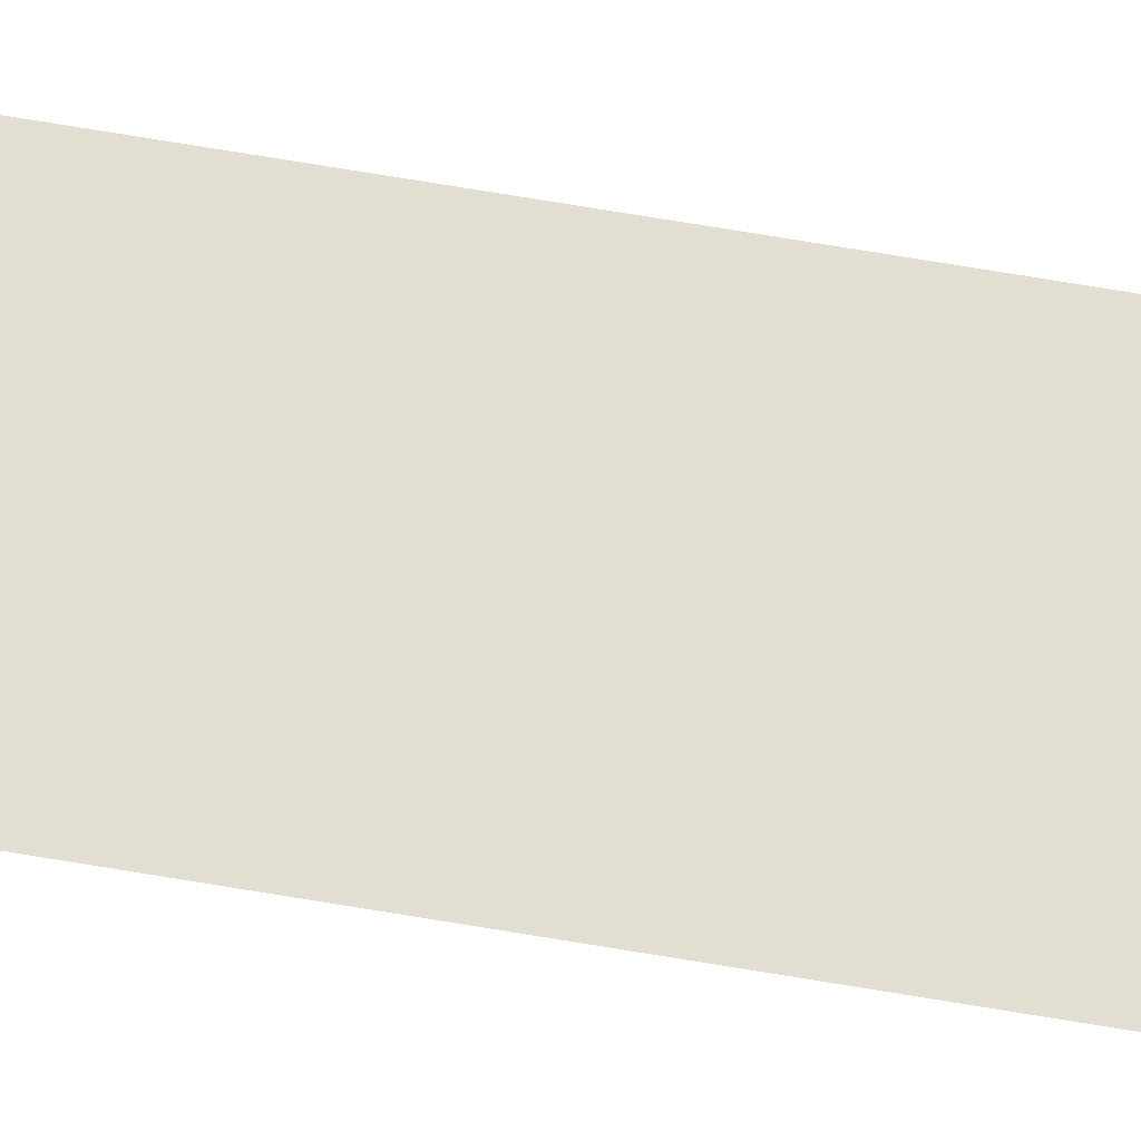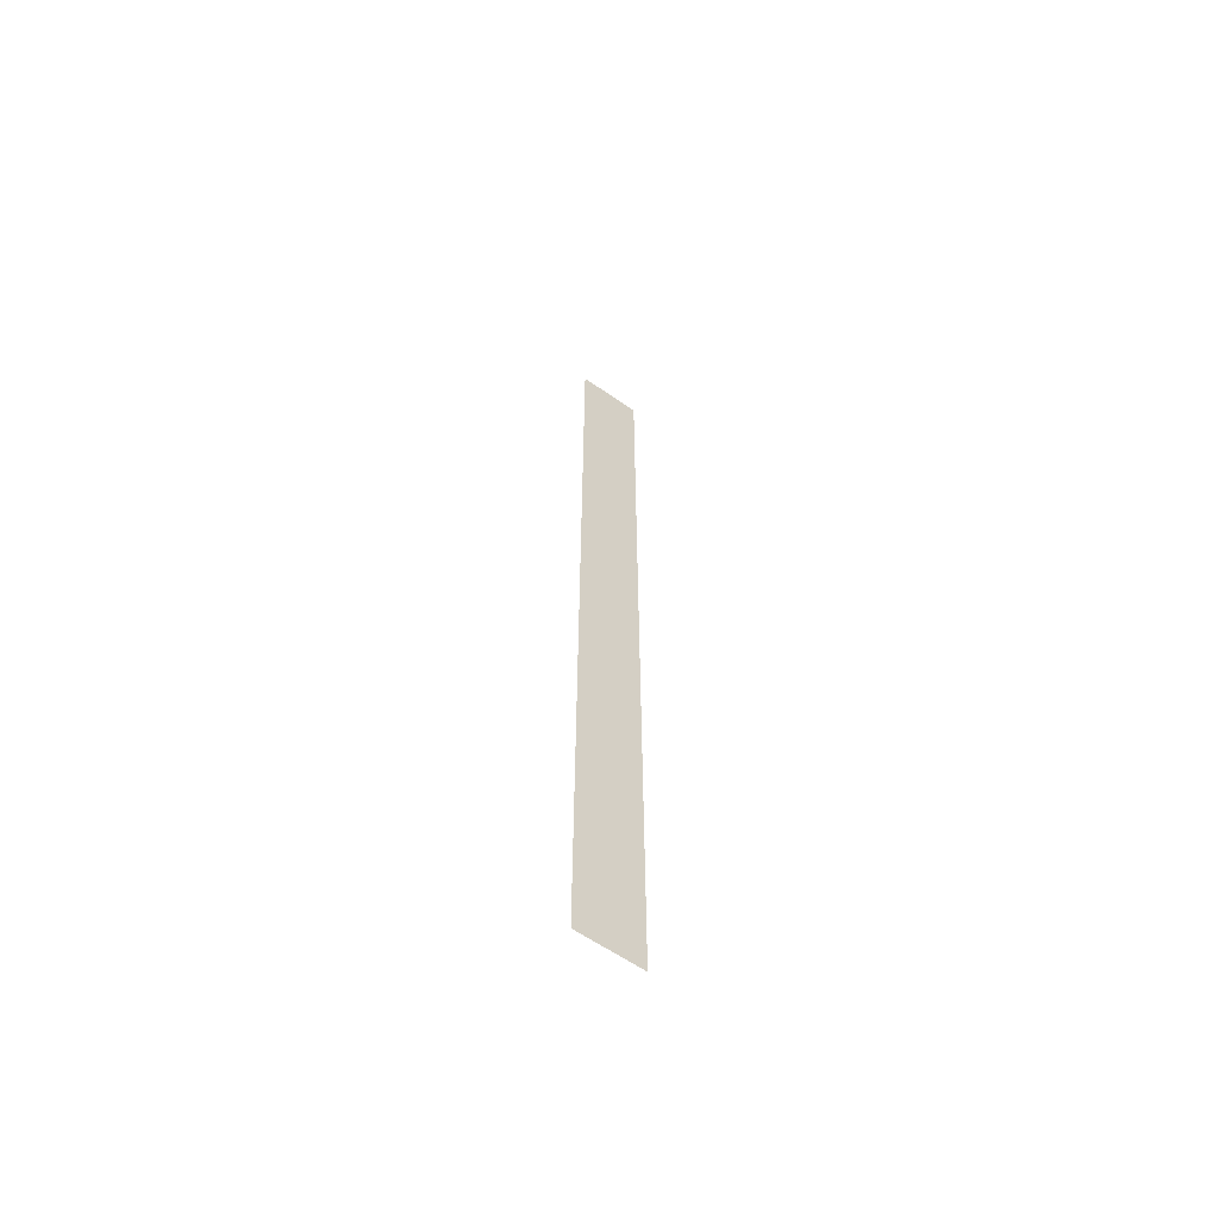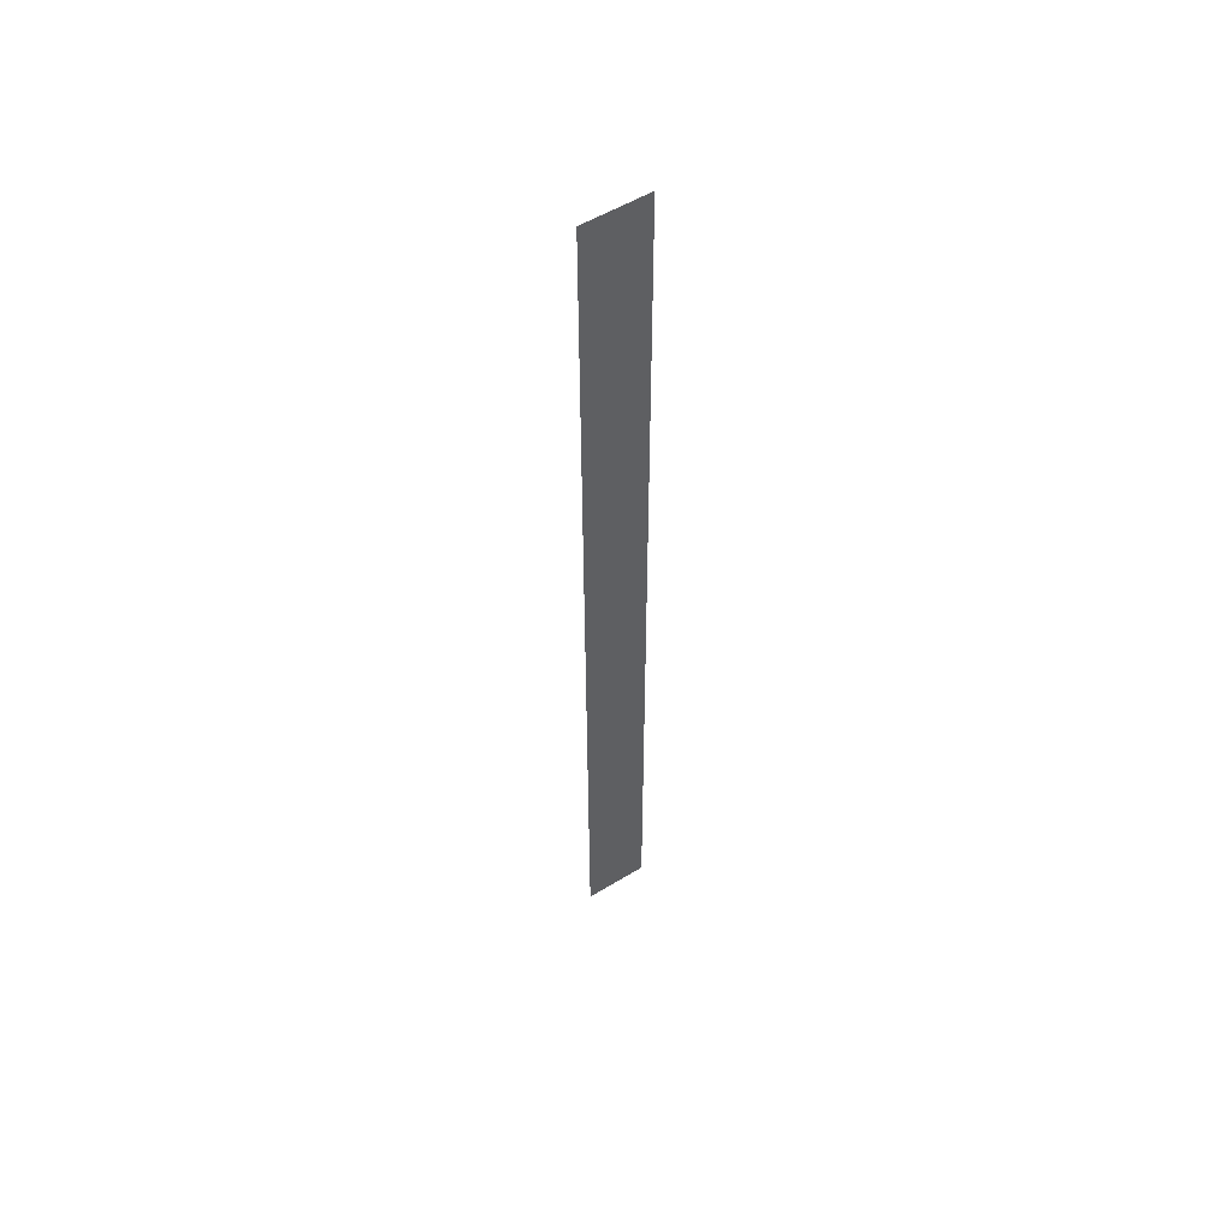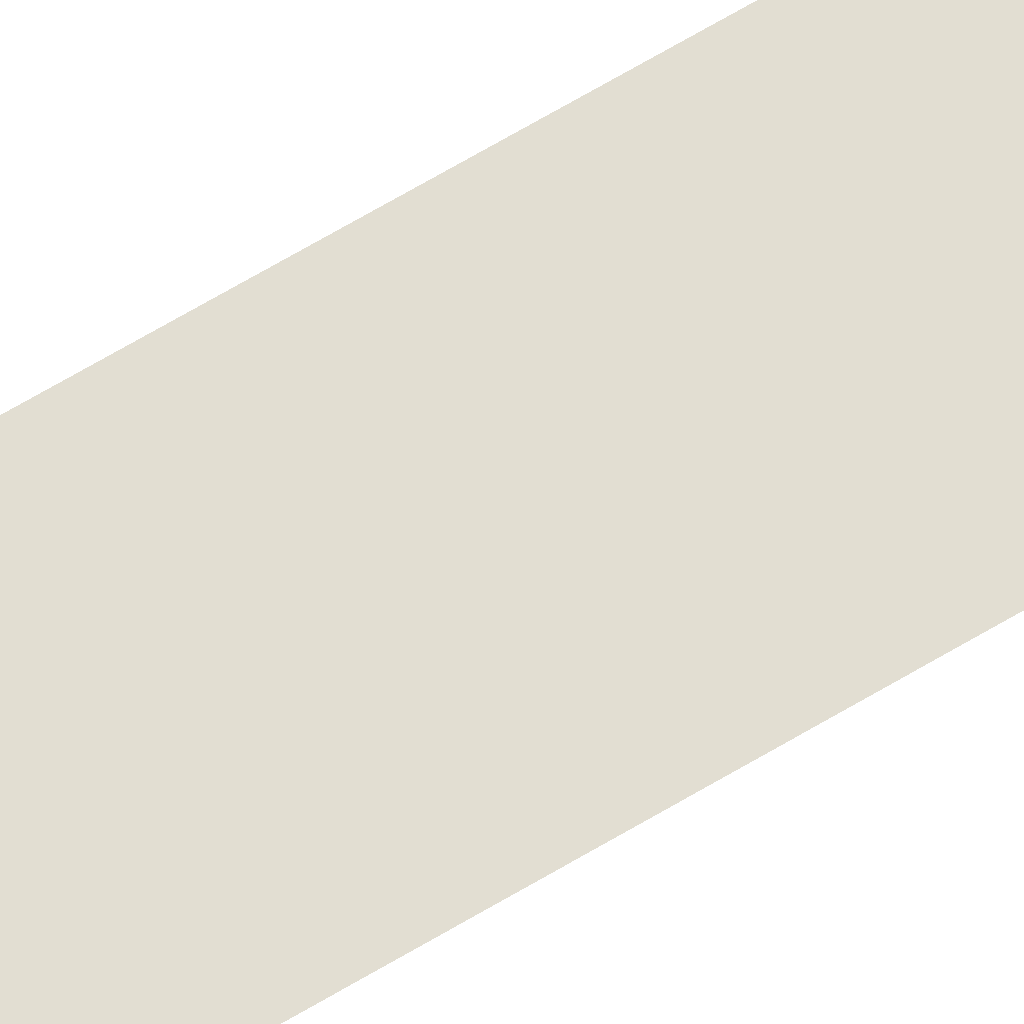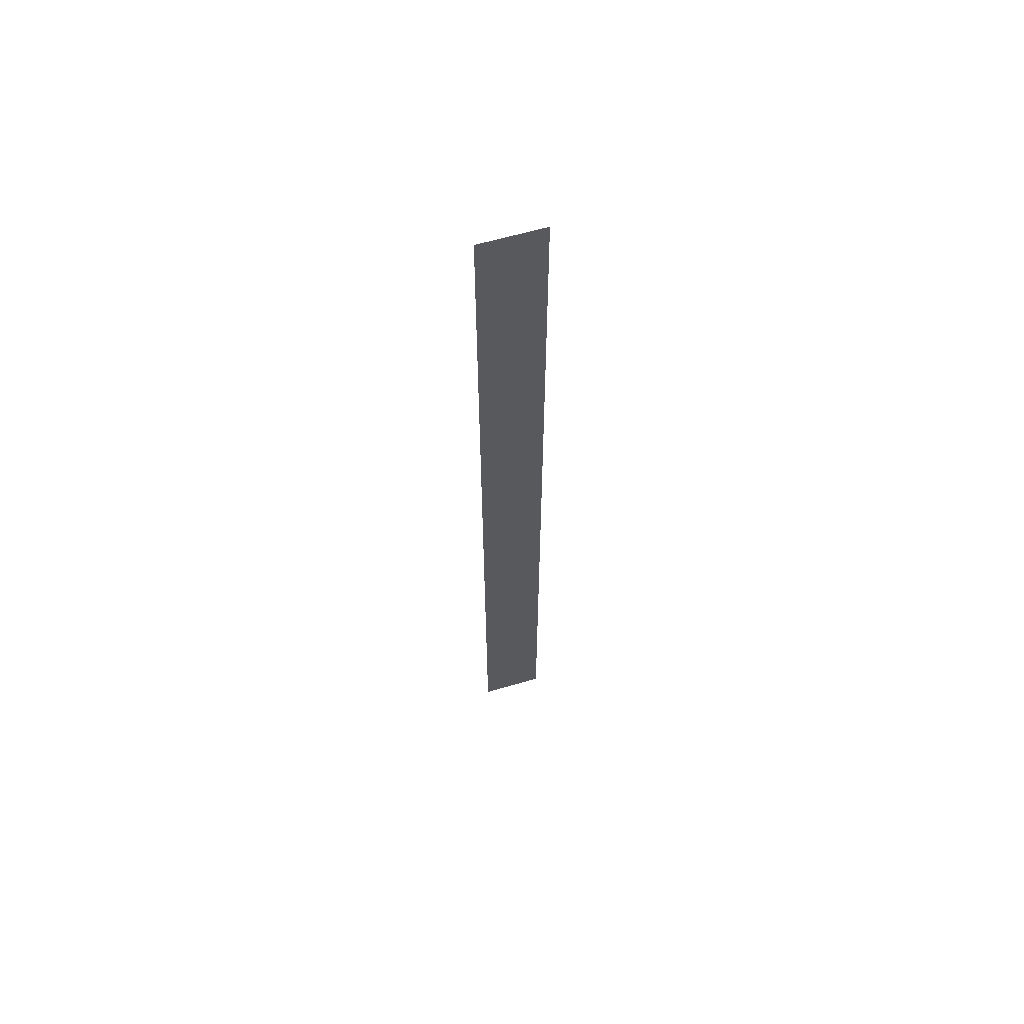
<metadata>
{"format":"obj","ext":"obj","renderer":"f3d","projection":"perspective","resolution":1024,"background":"white","views":[{"elev":67.6,"azim":-80.3,"up":"+Z"},{"elev":-61.2,"azim":144.6,"up":"+Y"},{"elev":54.4,"azim":-33.0,"up":"+Y"},{"elev":67.9,"azim":59.2,"up":"+Z"},{"elev":62.4,"azim":-16.5,"up":"+Y"}]}
</metadata>
<code>
o Grid_Grid.001
v -0.025 0 0
v 0 0 0
v 0.025 0 0
v -0.025 -0.025 0
v 0 -0.025 0
v 0.025 -0.025 0
v -0.025 -0.05 0
v 0 -0.05 0
v 0.025 -0.05 0
v -0.025 -0.075 0
v 0 -0.075 0
v 0.025 -0.075 0
v -0.025 -0.1 0
v 0 -0.1 0
v 0.025 -0.1 0
v -0.025 -0.125 0
v 0 -0.125 0
v 0.025 -0.125 0
v -0.025 -0.15 0
v 0 -0.15 0
v 0.025 -0.15 0
v -0.025 -0.175 0
v 0 -0.175 0
v 0.025 -0.175 0
v -0.025 -0.2 0
v 0 -0.2 0
v 0.025 -0.2 0
v -0.025 -0.225 0
v 0 -0.225 0
v 0.025 -0.225 0
v -0.025 -0.25 0
v 0 -0.25 0
v 0.025 -0.25 0
v -0.025 -0.275 0
v 0 -0.275 0
v 0.025 -0.275 0
v -0.025 -0.3 0
v 0 -0.3 0
v 0.025 -0.3 0
v -0.025 -0.325 0
v 0 -0.325 0
v 0.025 -0.325 0
v -0.025 -0.35 0
v 0 -0.35 0
v 0.025 -0.35 0
v -0.025 -0.375 0
v 0 -0.375 0
v 0.025 -0.375 0
v -0.025 -0.4 0
v 0 -0.4 0
v 0.025 -0.4 0
v -0.025 -0.425 0
v 0 -0.425 0
v 0.025 -0.425 0
v -0.025 -0.45 0
v 0 -0.45 0
v 0.025 -0.45 0
v -0.025 -0.475 0
v 0 -0.475 0
v 0.025 -0.475 0
v -0.025 -0.5 0
v 0 -0.5 0
v 0.025 -0.5 0
v -0.025 -0.525 0
v 0 -0.525 0
v 0.025 -0.525 0
v -0.025 -0.55 0
v 0 -0.55 0
v 0.025 -0.55 0
v -0.025 -0.575 0
v 0 -0.575 0
v 0.025 -0.575 0
v -0.025 -0.6 0
v 0 -0.6 0
v 0.025 -0.6 0
v -0.025 -0.625 0
v 0 -0.625 0
v 0.025 -0.625 0
v -0.025 -0.65 0
v 0 -0.65 0
v 0.025 -0.65 0
v -0.025 -0.675 0
v 0 -0.675 0
v 0.025 -0.675 0
v -0.025 -0.7 0
v 0 -0.7 0
v 0.025 -0.7 0
v -0.025 -0.725 0
v 0 -0.725 0
v 0.025 -0.725 0
v -0.025 -0.75 0
v 0 -0.75 0
v 0.025 -0.75 0
f 1 4 5 2
f 2 5 6 3
f 4 7 8 5
f 5 8 9 6
f 7 10 11 8
f 8 11 12 9
f 10 13 14 11
f 11 14 15 12
f 13 16 17 14
f 14 17 18 15
f 16 19 20 17
f 17 20 21 18
f 19 22 23 20
f 20 23 24 21
f 22 25 26 23
f 23 26 27 24
f 25 28 29 26
f 26 29 30 27
f 28 31 32 29
f 29 32 33 30
f 31 34 35 32
f 32 35 36 33
f 34 37 38 35
f 35 38 39 36
f 37 40 41 38
f 38 41 42 39
f 40 43 44 41
f 41 44 45 42
f 43 46 47 44
f 44 47 48 45
f 46 49 50 47
f 47 50 51 48
f 49 52 53 50
f 50 53 54 51
f 52 55 56 53
f 53 56 57 54
f 55 58 59 56
f 56 59 60 57
f 58 61 62 59
f 59 62 63 60
f 61 64 65 62
f 62 65 66 63
f 64 67 68 65
f 65 68 69 66
f 67 70 71 68
f 68 71 72 69
f 70 73 74 71
f 71 74 75 72
f 73 76 77 74
f 74 77 78 75
f 76 79 80 77
f 77 80 81 78
f 79 82 83 80
f 80 83 84 81
f 82 85 86 83
f 83 86 87 84
f 85 88 89 86
f 86 89 90 87
f 88 91 92 89
f 89 92 93 90

</code>
